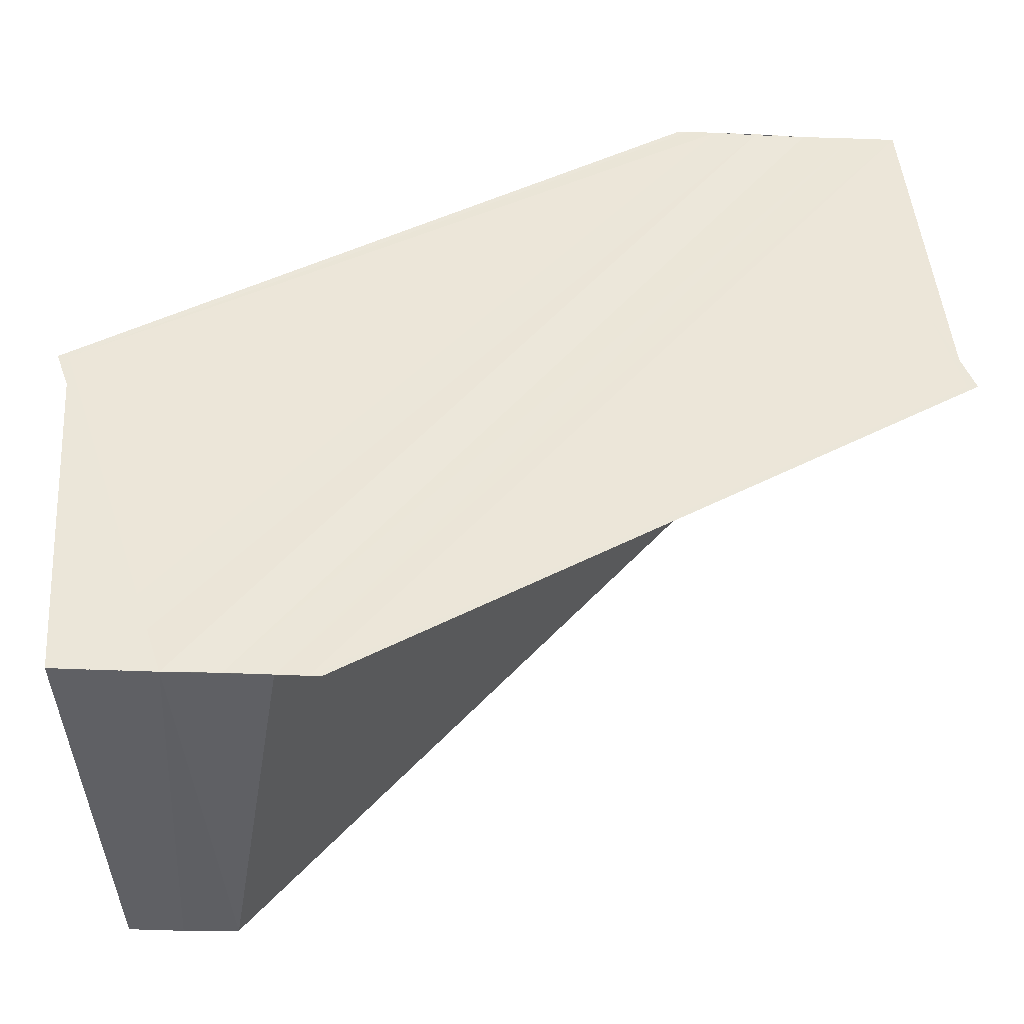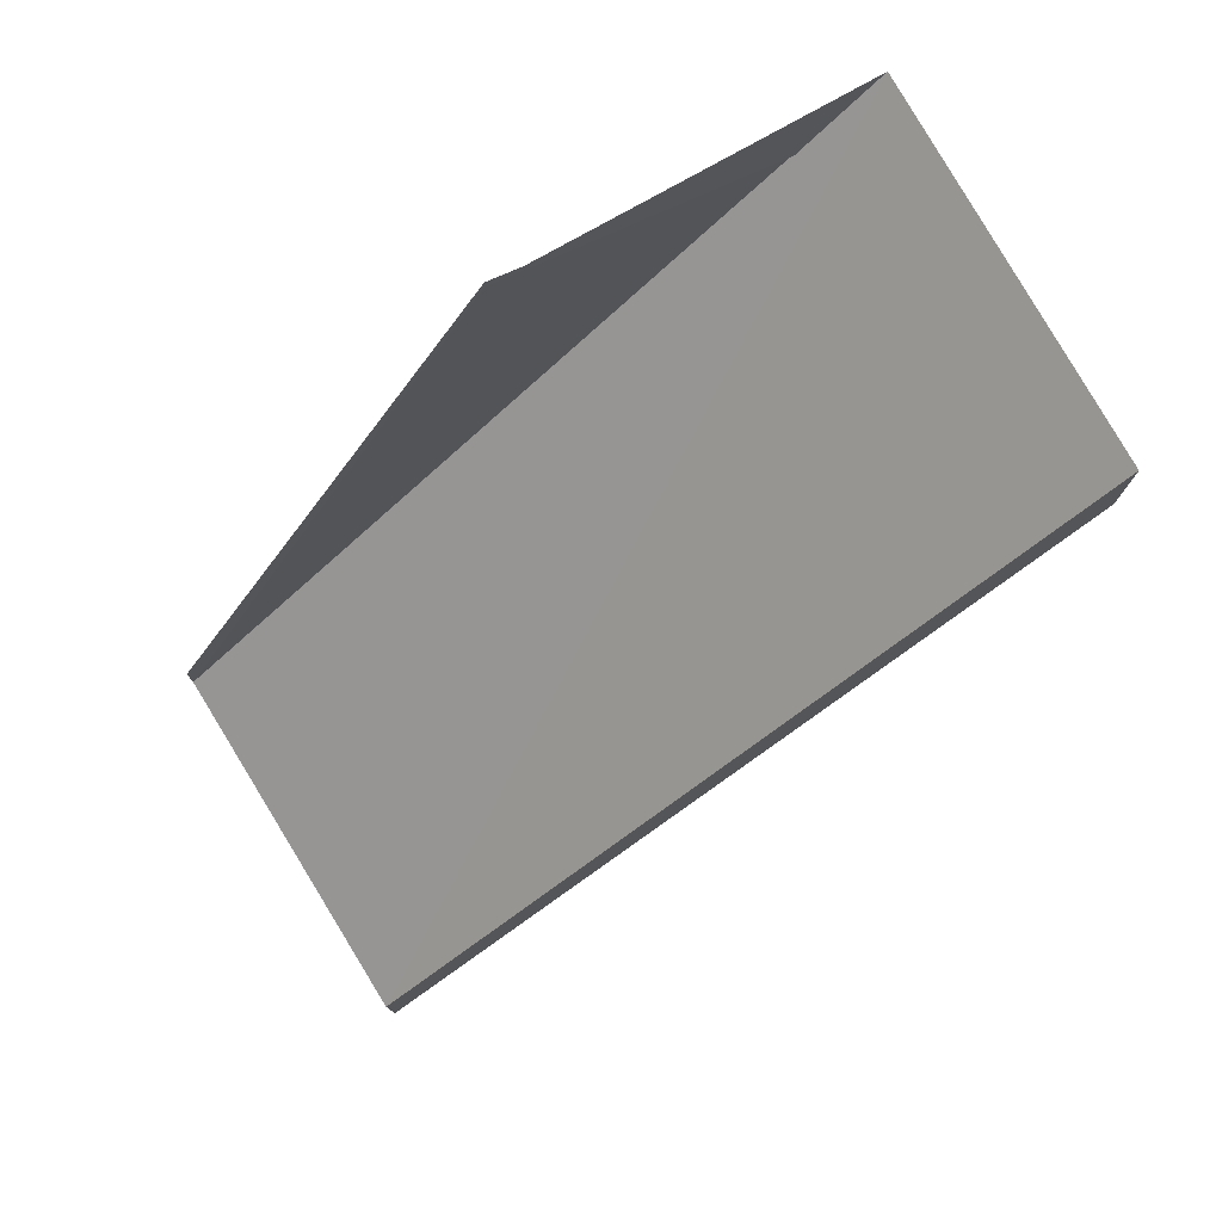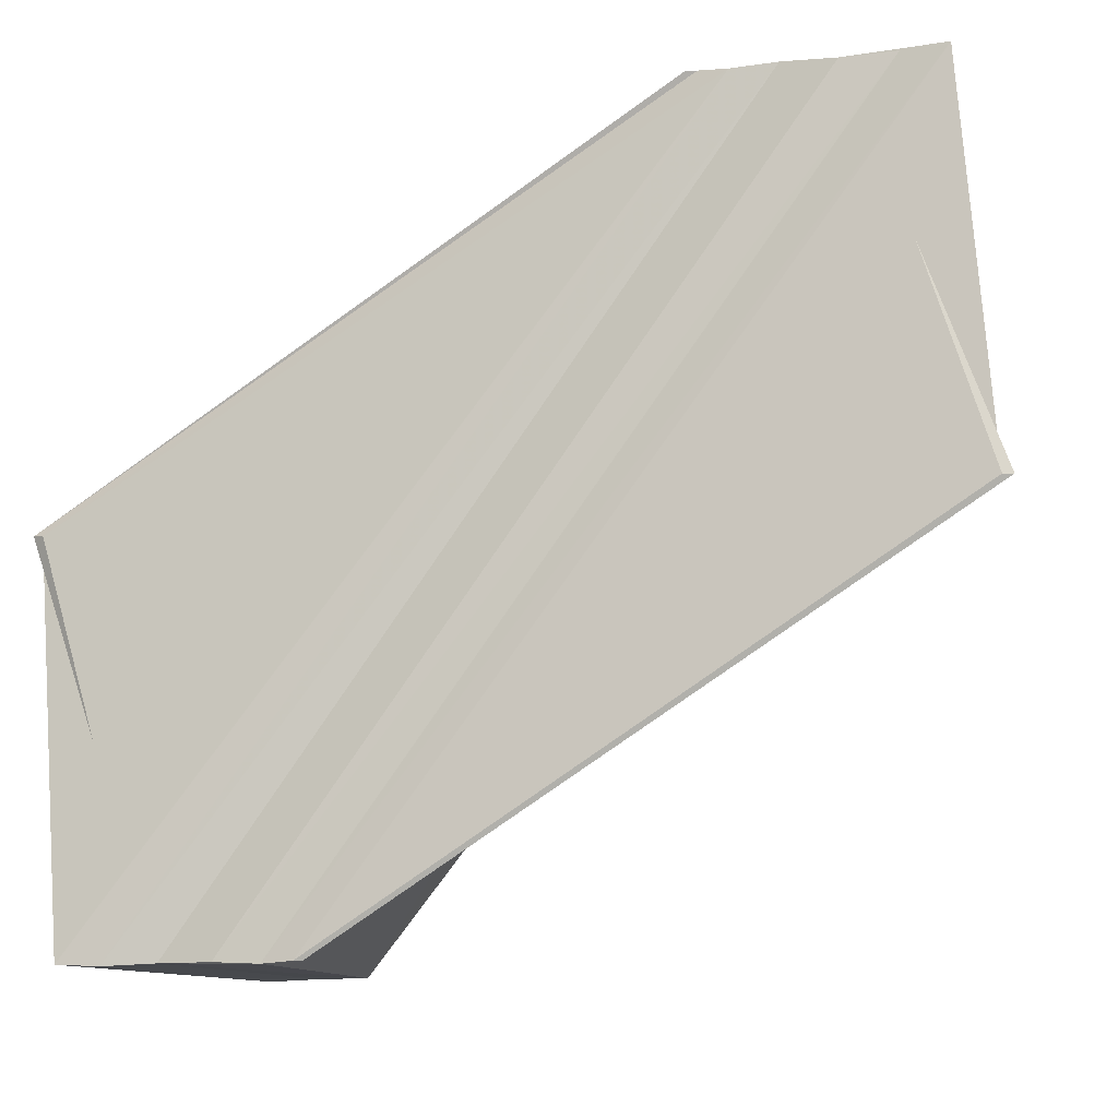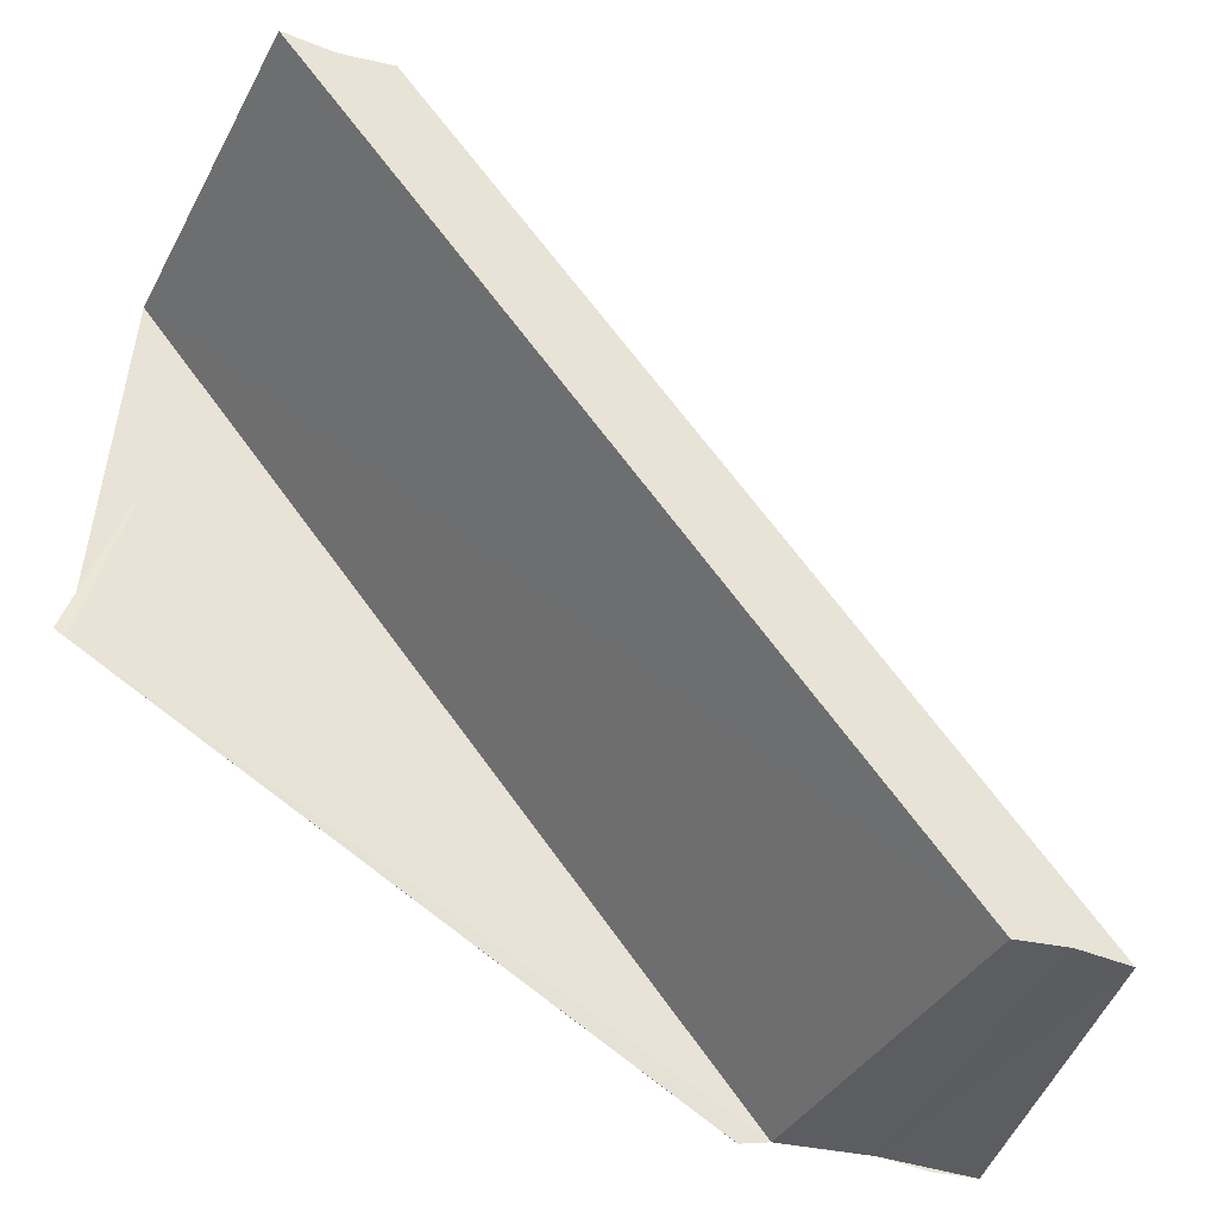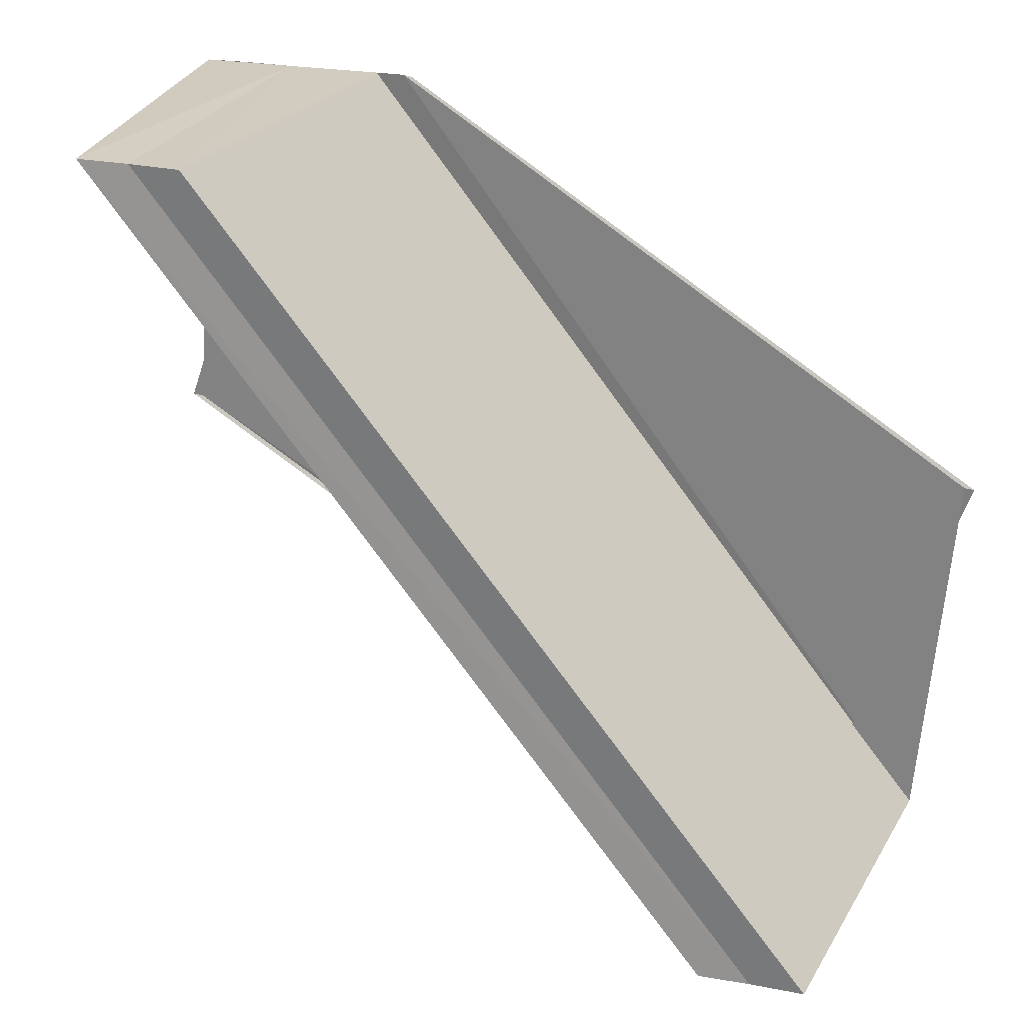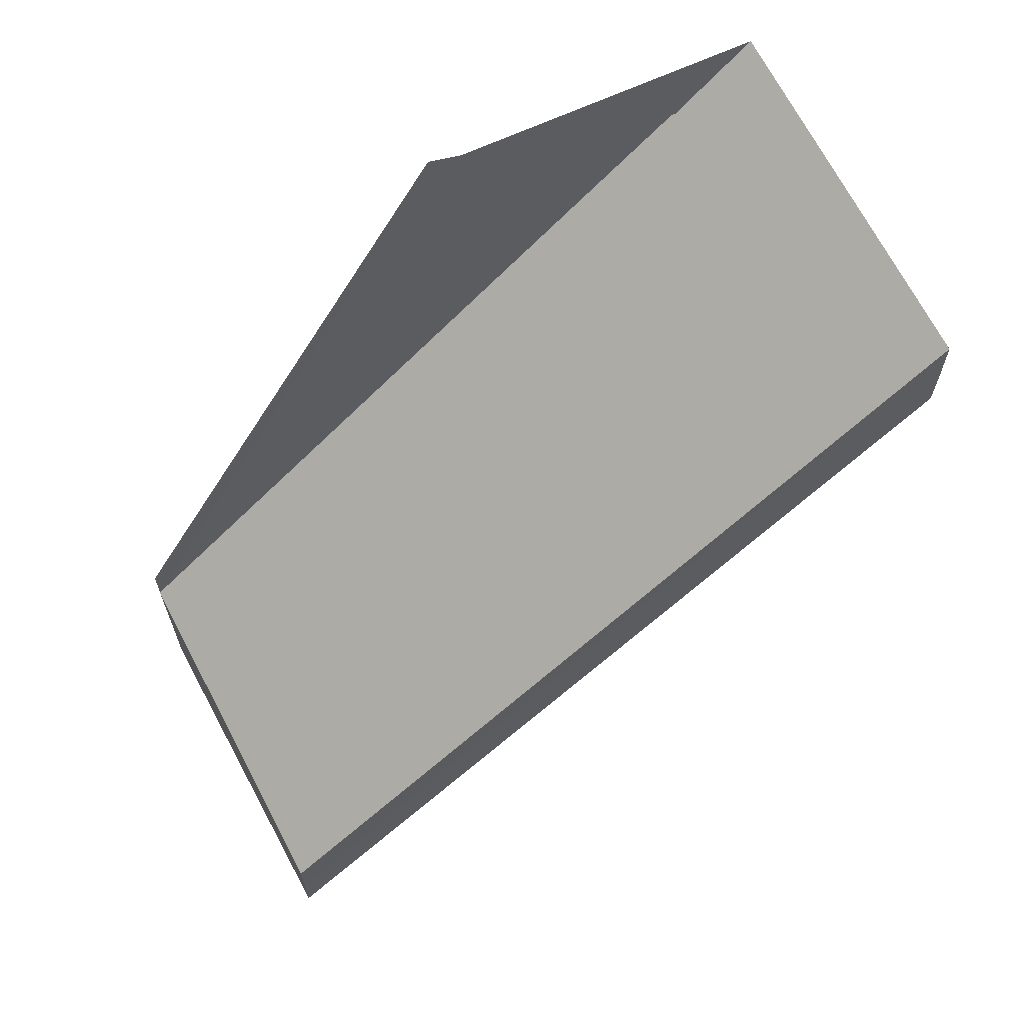
<metadata>
{"format":"obj","ext":"obj","renderer":"f3d","projection":"perspective","resolution":1024,"background":"white","views":[{"elev":-44.0,"azim":-92.6,"up":"+Y"},{"elev":77.1,"azim":59.2,"up":"+Z"},{"elev":-11.8,"azim":-74.0,"up":"+Y"},{"elev":-36.1,"azim":71.6,"up":"+Y"},{"elev":24.7,"azim":107.7,"up":"+Y"},{"elev":64.0,"azim":62.3,"up":"+Z"}]}
</metadata>
<code>
o 1047
v 2174 1876 7.987
v 2174 1876 7.985
v 2174 1876 8.002
v 2174 1876 7.988
v 2174 1876 8.004
v 2174 1876 7.987
v 2174 1876 8.002
v 2174 1876 7.985
v 2174 1876 8.001
v 2174 1876 7.987
v 2174 1876 7.984
v 2174 1876 7.984
v 2174 1876 7.983
v 2174 1876 7.985
v 2174 1876 8.001
v 2174 1876 7.983
v 2174 1876 7.999
v 2174 1876 7.983
v 2174 1876 7.983
v 2174 1876 7.999
v 2174 1876 7.984
v 2174 1876 8
v 2174 1876 8.001
v 2174 1876 8
v 2174 1876 8.002
v 2174 1876 8
v 2174 1876 7.985
v 2174 1876 8.001
v 2174 1876 7.987
v 2174 1876 7.984
v 2174 1876 8
v 2174 1876 7.987
v 2174 1876 7.988
v 2174 1876 7.988
v 2174 1876 8.004
v 2174 1876 7.989
v 2174 1876 7.988
v 2174 1876 7.989
v 2174 1876 8.005
v 2174 1876 8.002
v 2174 1876 8.001
v 2174 1876 8.004
v 2174 1876 8.002
v 2174 1876 8.005
v 2174 1876 8.006
v 2174 1876 8.006
v 2174 1876 8.006
v 2174 1876 8.005
v 2174 1876 7.99
v 2174 1876 7.99
v 2174 1876 7.989
v 2174 1876 8.002
v 2174 1876 8.005
v 2174 1876 7.99
v 2174 1876 8.006
v 2174 1876 8.006
v 2174 1876 7.984
v 2174 1876 7.983
v 2174 1876 7.983
v 2174 1876 7.999
v 2174 1876 7.987
v 2174 1876 7.983
v 2174 1876 7.983
v 2174 1876 7.983
v 2174 1876 7.999
v 2174 1876 7.987
v 2174 1876 7.983
v 2174 1876 7.989
v 2174 1876 7.99
v 2174 1876 8.005
v 2174 1876 7.99
v 2174 1876 8.006
v 2174 1876 8.002
v 2174 1876 8.006
v 2174 1876 8.004
v 2174 1876 7.989
v 2174 1876 7.99
v 2174 1876 8.006
f 1 2 3
f 4 1 5
f 5 6 7
f 7 8 9
f 10 11 8
f 10 12 13
f 14 12 15
f 16 12 17
f 16 18 17
f 17 19 20
f 17 21 22
f 23 21 24
f 25 23 26
f 26 27 28
f 27 29 28
f 28 29 25
f 30 27 31
f 29 8 32
f 29 32 33
f 29 34 25
f 25 34 35
f 34 36 35
f 29 37 36
f 35 38 39
f 25 40 41
f 25 42 40
f 43 44 42
f 43 45 46
f 47 38 48
f 49 50 47
f 49 51 47
f 52 53 47
f 47 54 55
f 52 56 55
f 57 58 31
f 59 58 60
f 61 58 30
f 61 62 63
f 31 64 65
f 60 64 65
f 66 64 67
f 68 69 70
f 71 69 72
f 73 74 70
f 70 33 75
f 76 37 70
f 72 77 78
f 70 77 78

</code>
